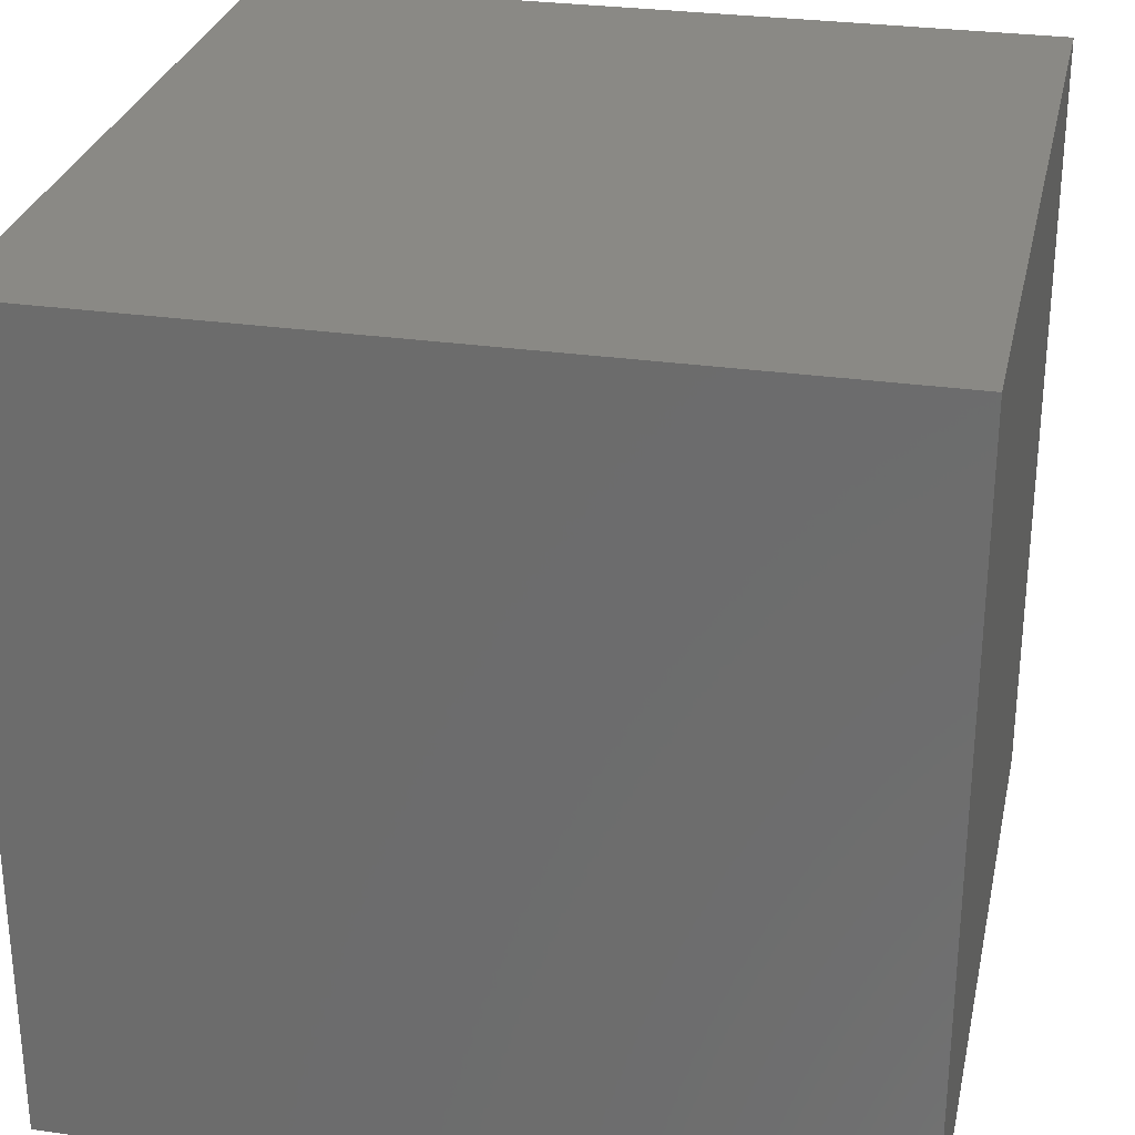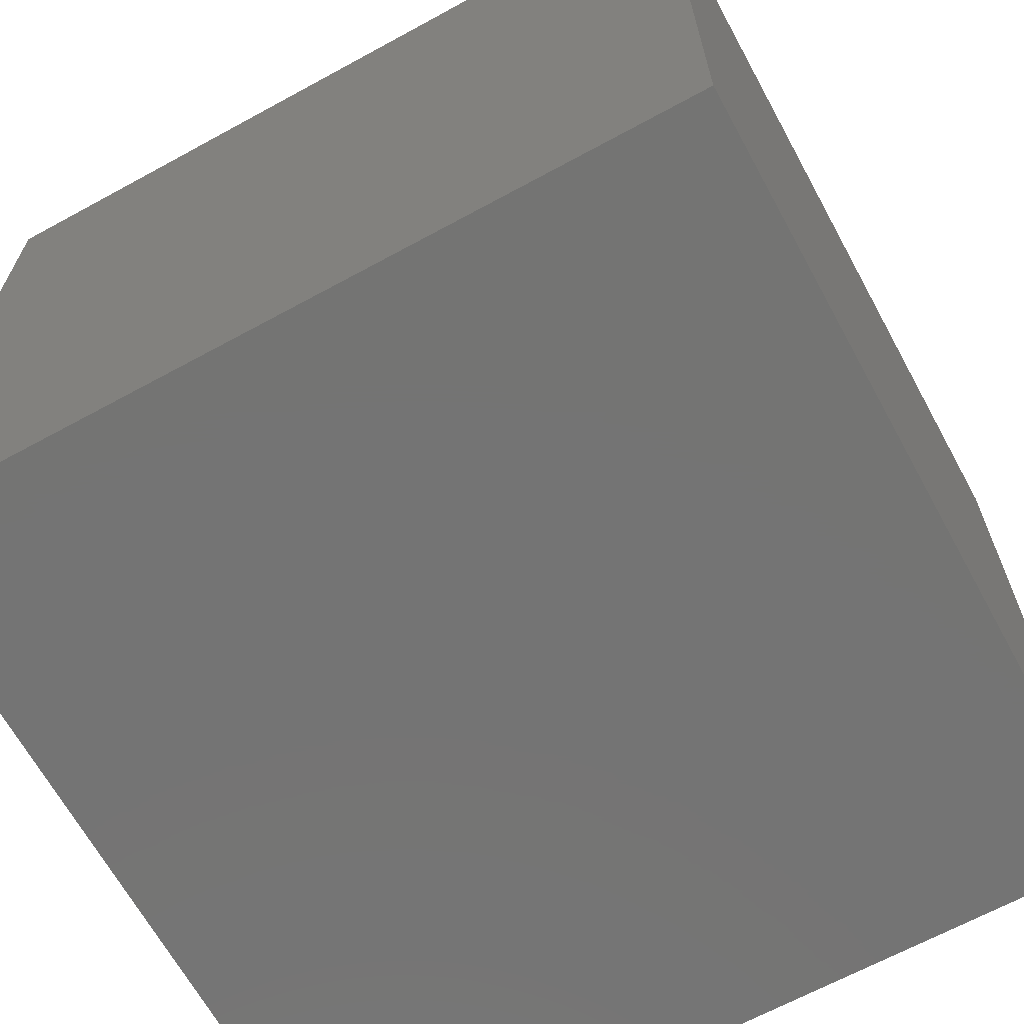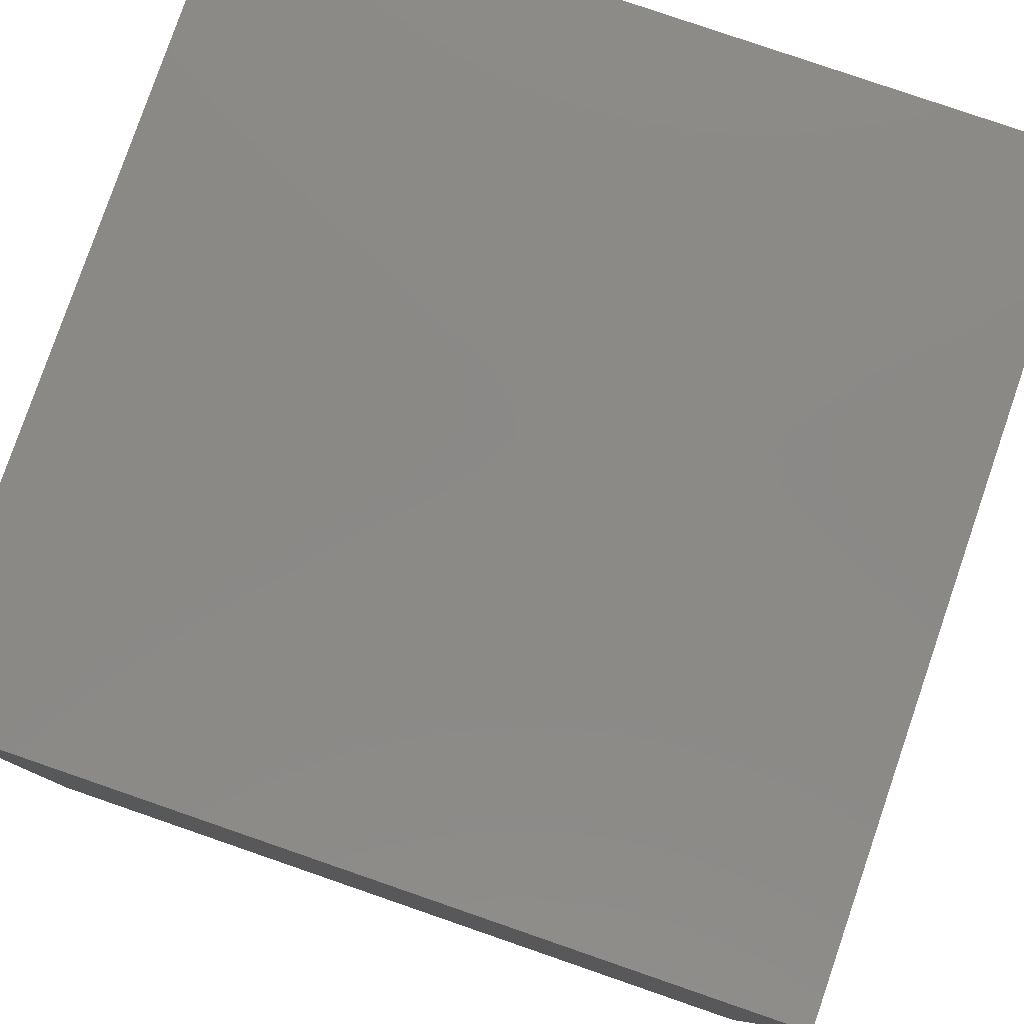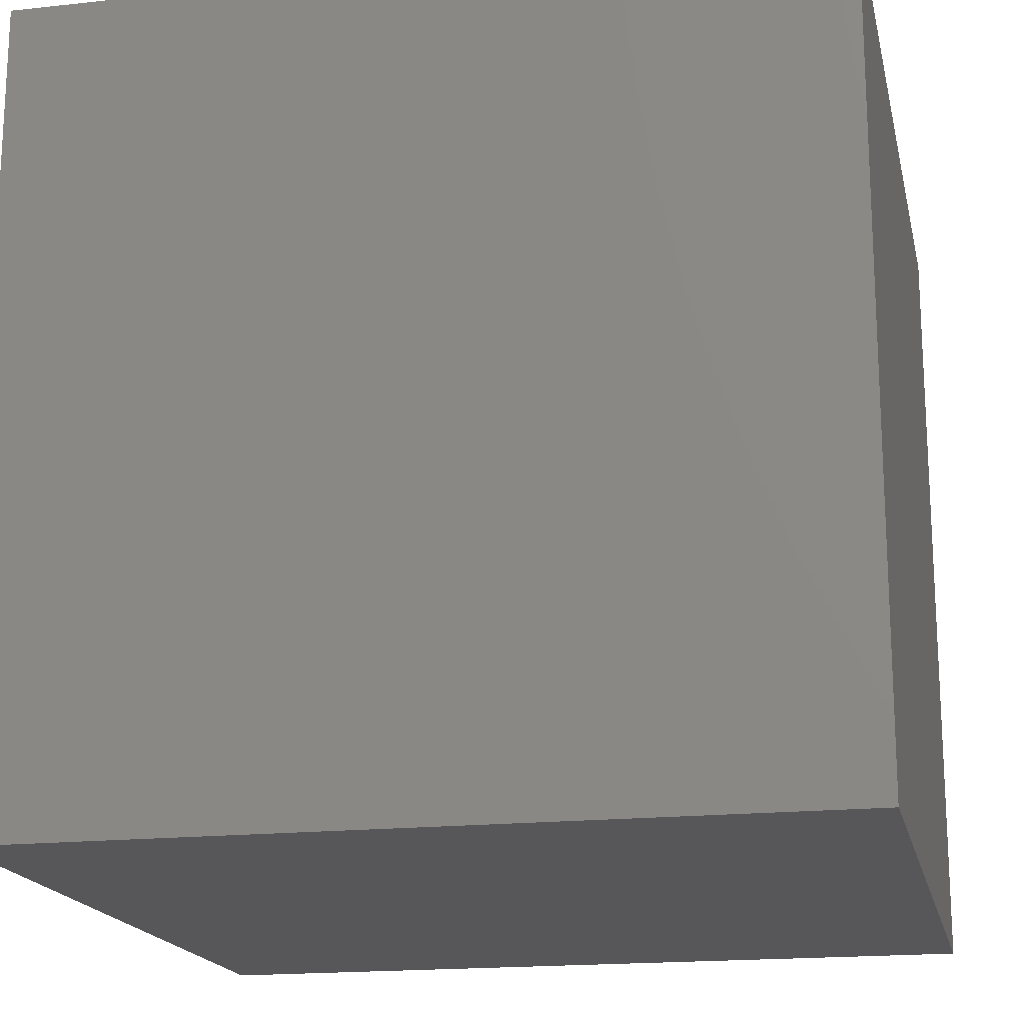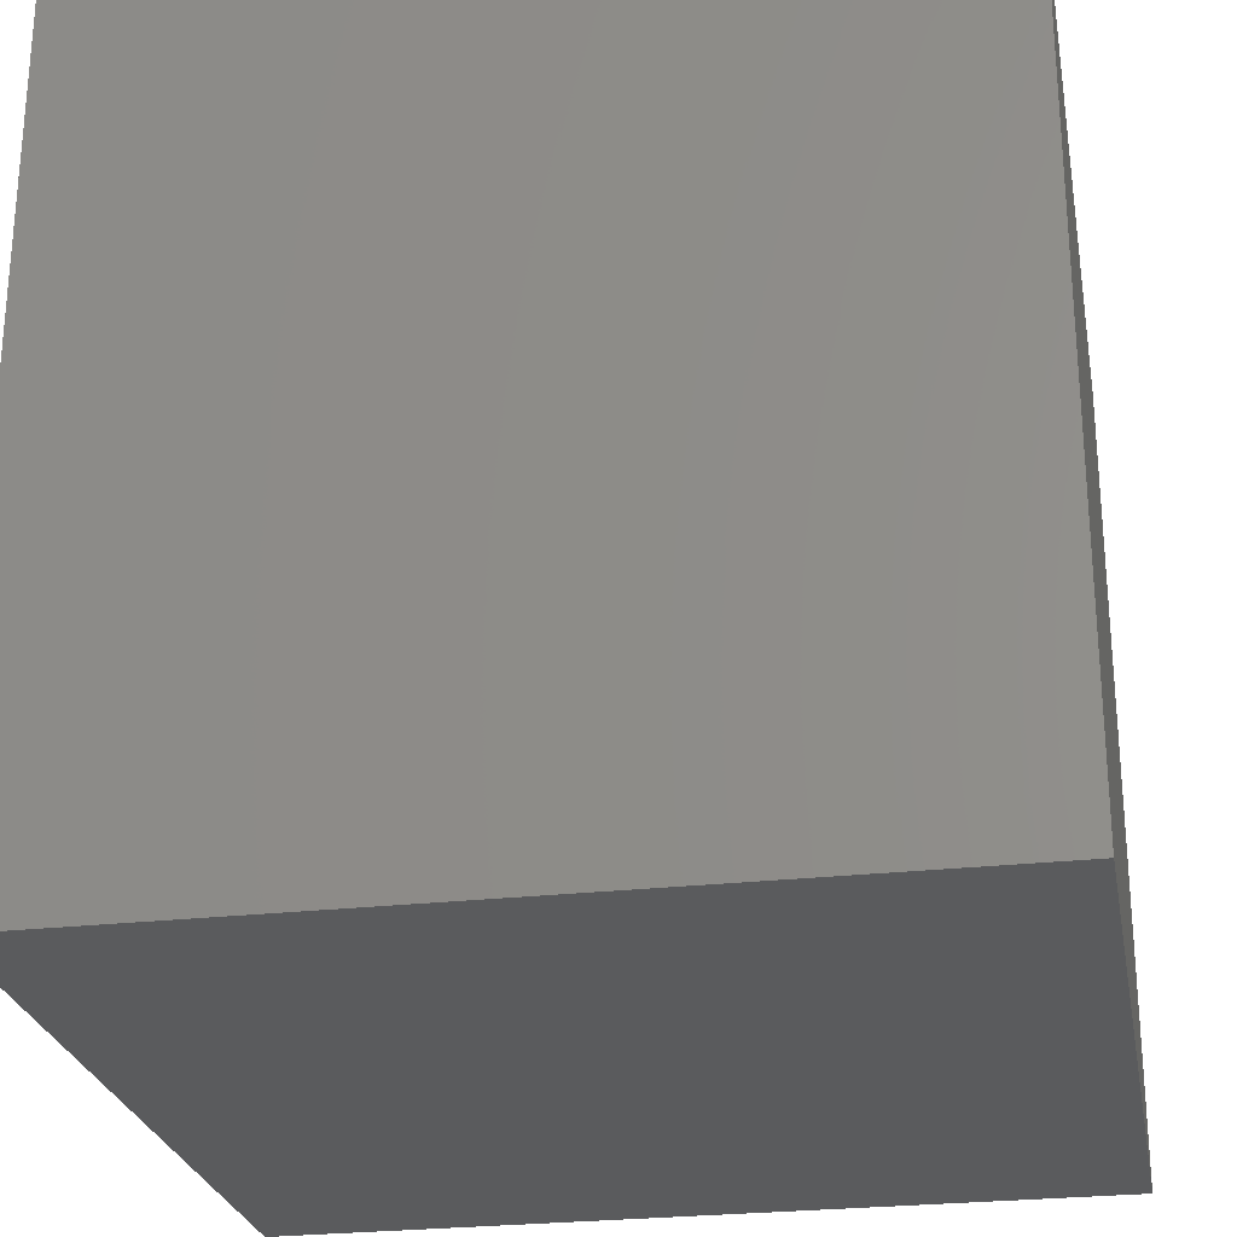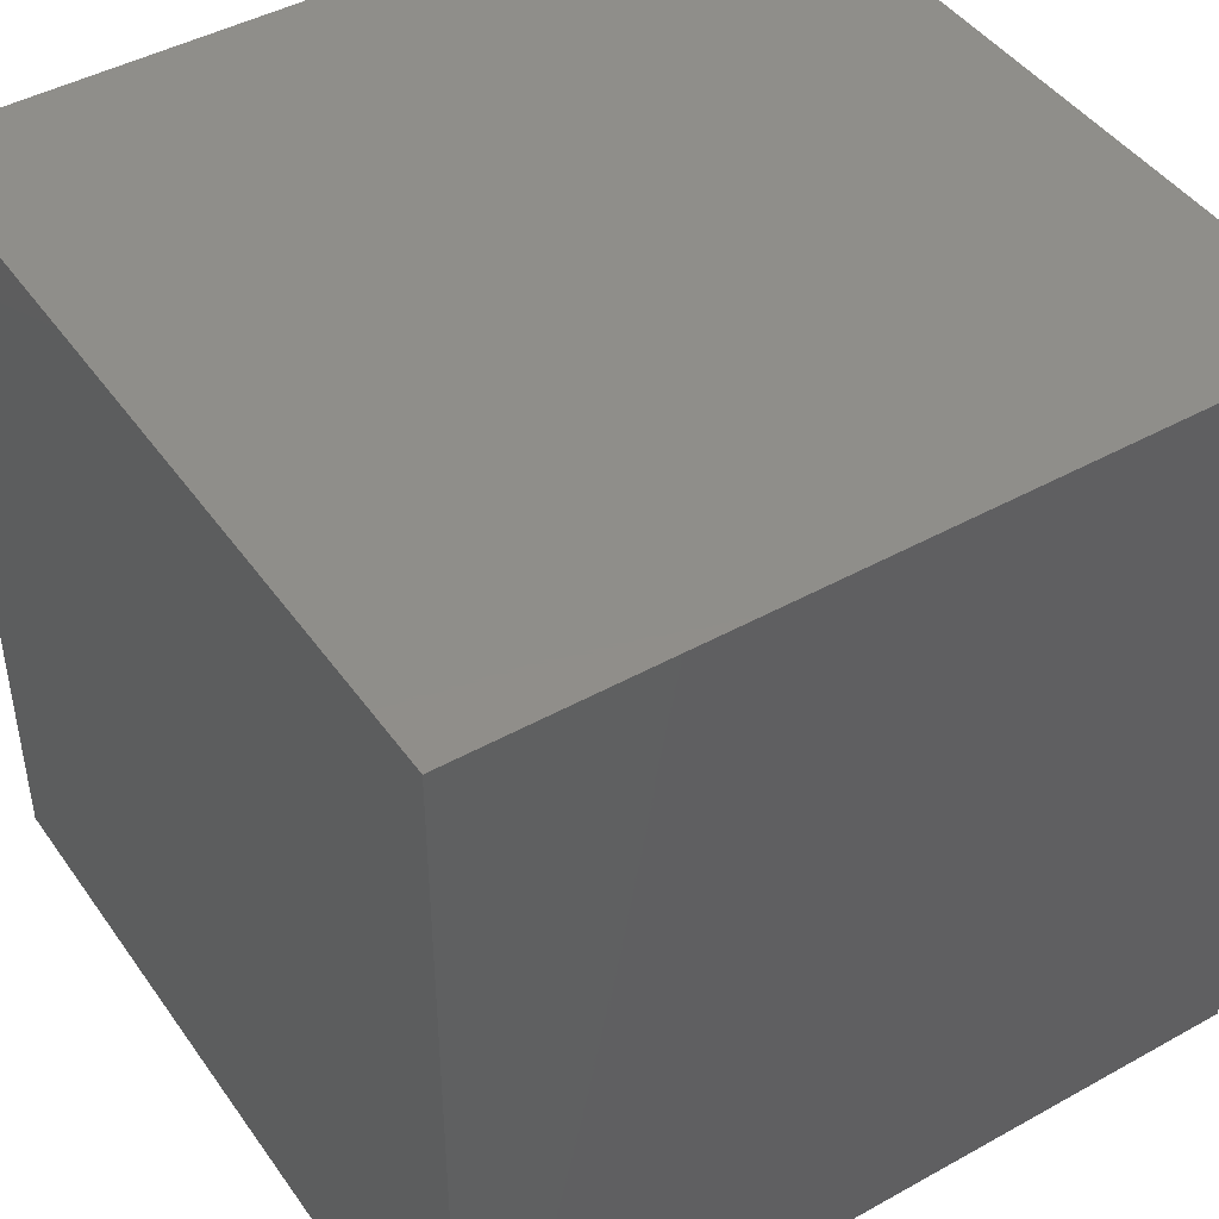
<metadata>
{"format":"stl","ext":"stl","renderer":"f3d","projection":"perspective","resolution":1024,"background":"white","views":[{"elev":28.6,"azim":12.2,"up":"+Z"},{"elev":-66.3,"azim":-151.3,"up":"+Y"},{"elev":79.9,"azim":-161.0,"up":"+Y"},{"elev":-17.9,"azim":-167.9,"up":"+Z"},{"elev":-26.0,"azim":-169.7,"up":"+Y"},{"elev":44.7,"azim":-32.9,"up":"+Y"}]}
</metadata>
<code>
# stl→obj: 8 verts, 12 faces
v 4 2 3
v 3 2 3
v 4 1 3
v 3 1 3
v 4 1 2
v 3 1 2
v 4 2 2
v 3 2 2
f 1 2 3
f 3 2 4
f 5 6 7
f 7 6 8
f 4 6 3
f 3 6 5
f 2 8 4
f 4 8 6
f 1 7 2
f 2 7 8
f 3 5 1
f 1 5 7

</code>
